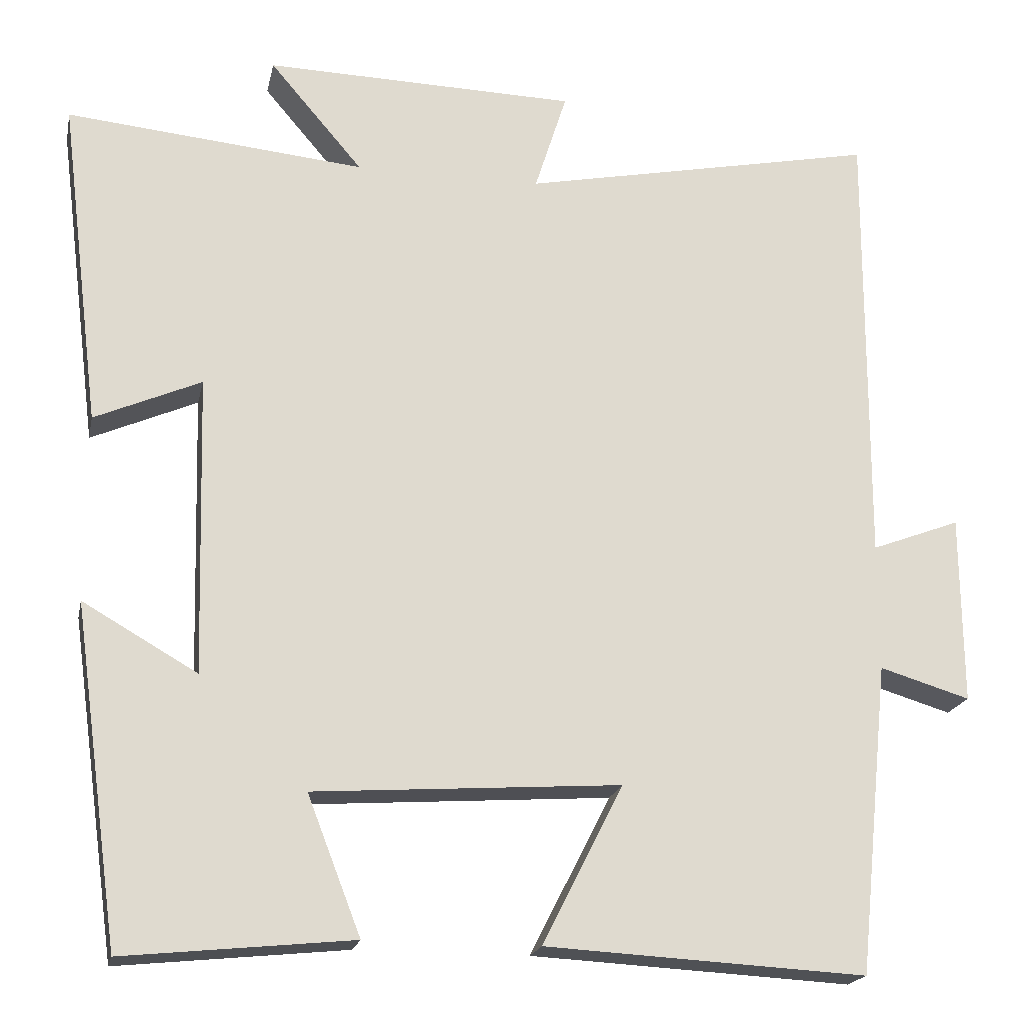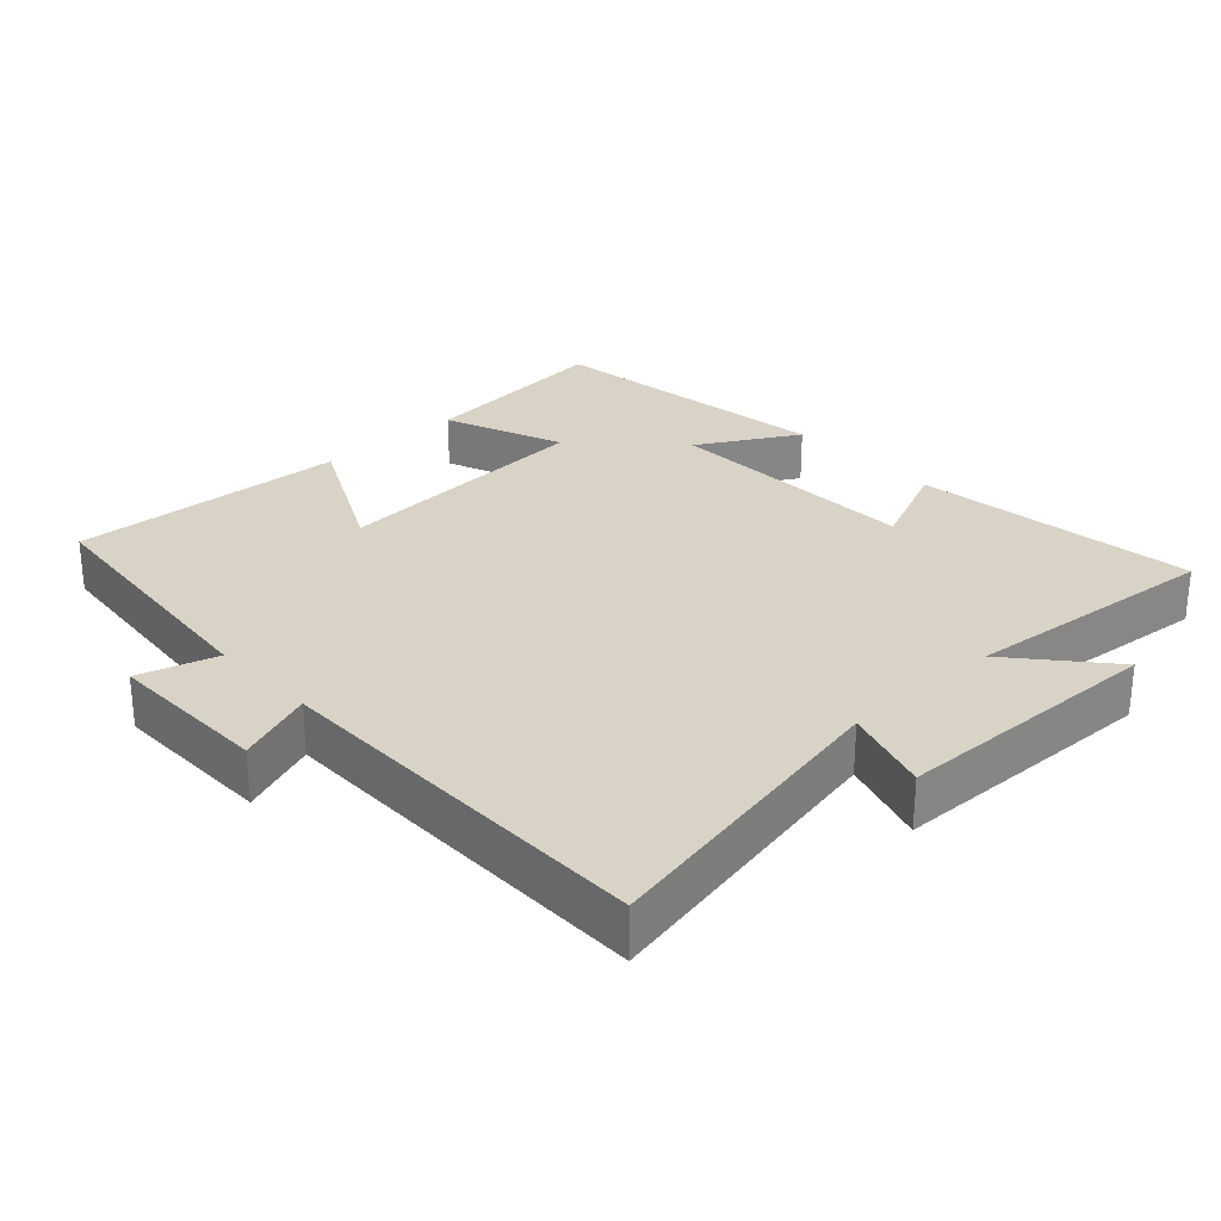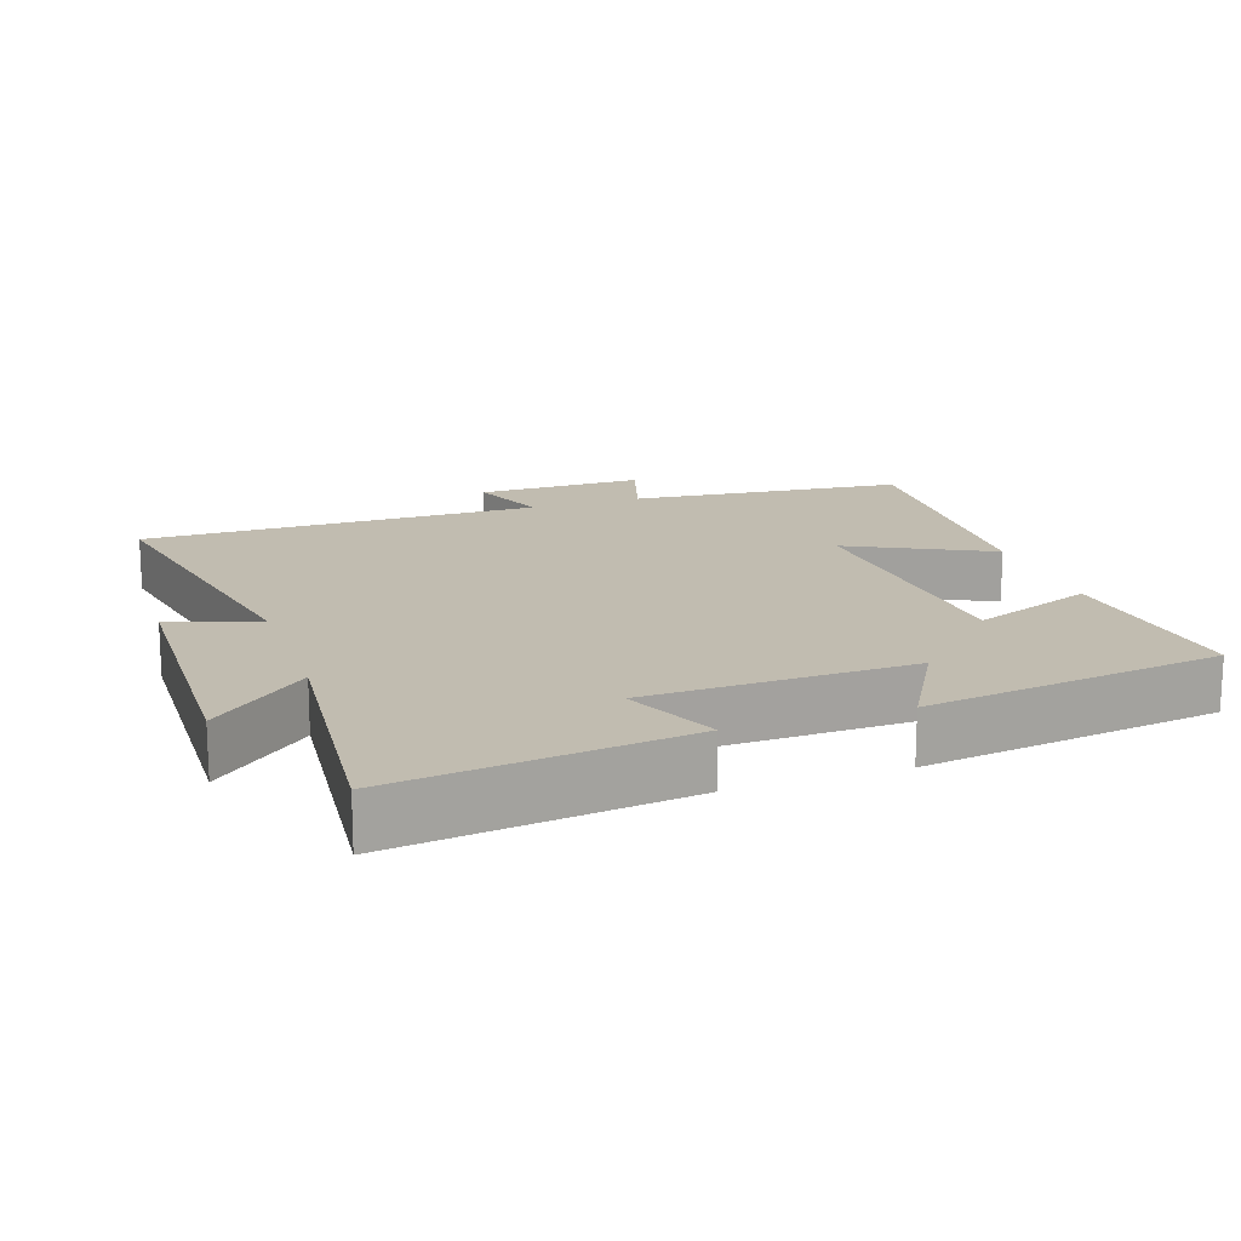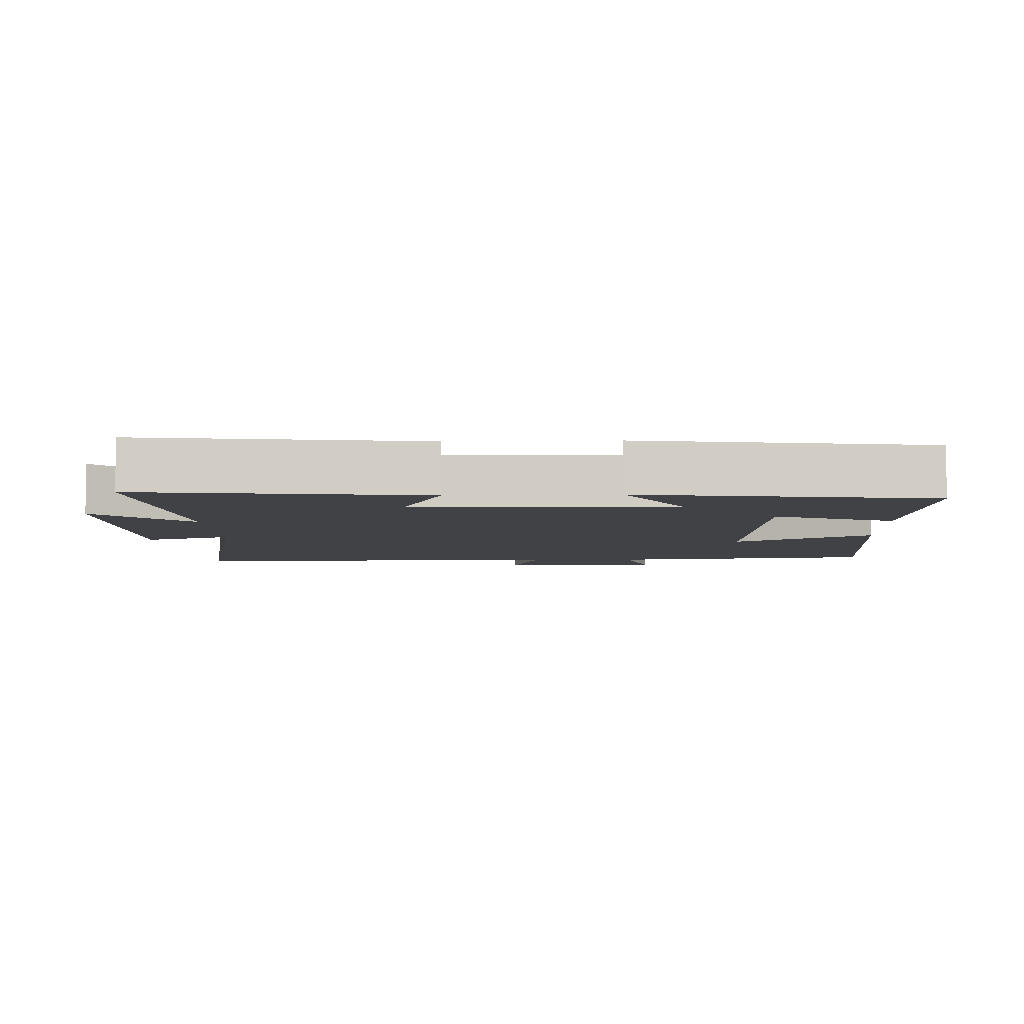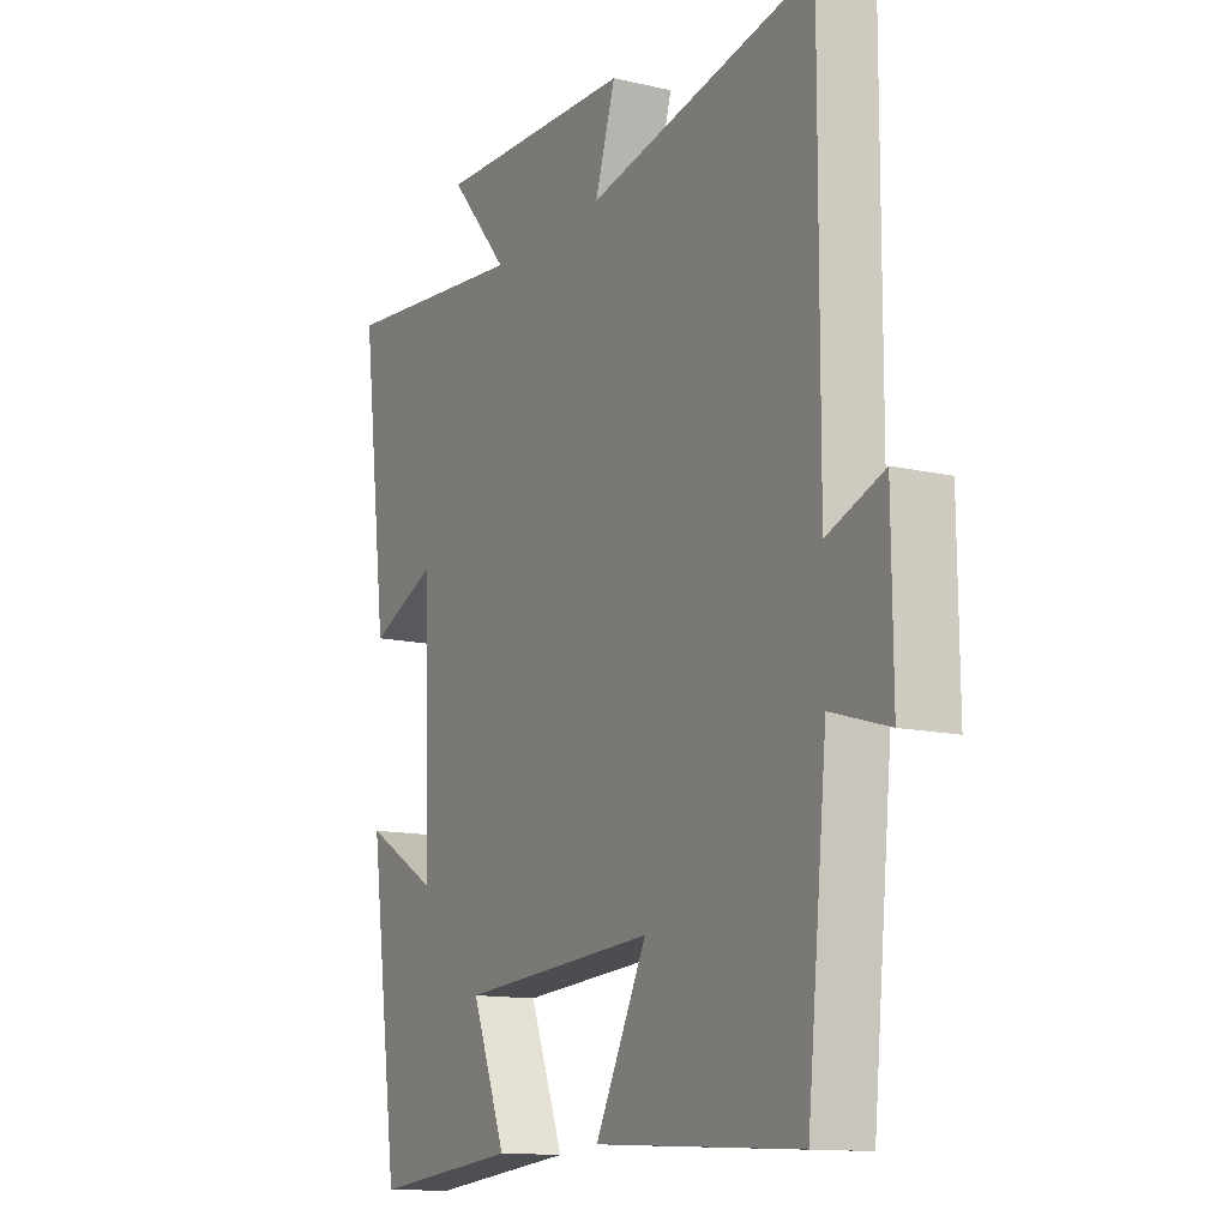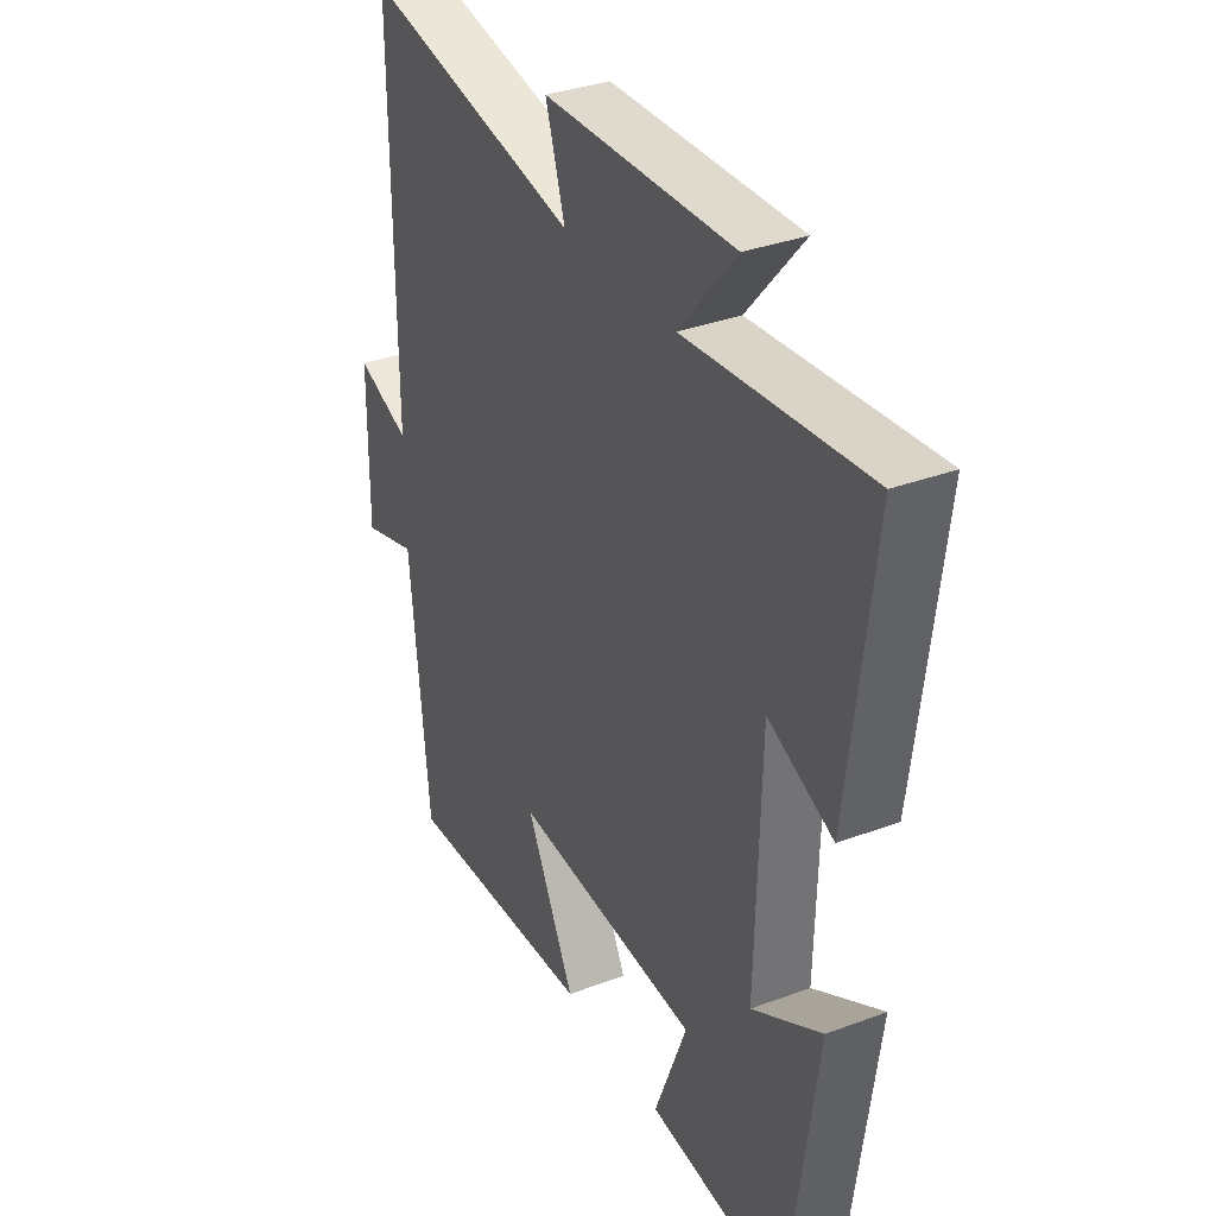
<metadata>
{"format":"obj","ext":"obj","renderer":"f3d","projection":"perspective","resolution":1024,"background":"white","views":[{"elev":-19.4,"azim":168.4,"up":"+Z"},{"elev":28.0,"azim":-42.9,"up":"+Y"},{"elev":16.6,"azim":71.1,"up":"+Y"},{"elev":-6.1,"azim":92.0,"up":"+Y"},{"elev":-12.8,"azim":-118.2,"up":"+Z"},{"elev":34.2,"azim":63.2,"up":"+Z"}]}
</metadata>
<code>
v -0.502 0.07 0.589
v -0.056 0.07 0.5
v -0.096 0.07 0.626
v 0.294 0.07 0.636
v 0.178 0.07 0.5
v 0.551 0.07 0.536
v 0.5 0.07 0.126
v 0.367 0.07 0.184
v 0.357 0.07 -0.19
v 0.5 0.07 -0.108
v 0.442 0.07 -0.529
v 0.156 0.07 -0.5
v 0.223 0.07 -0.327
v -0.161 0.07 -0.301
v -0.06 0.07 -0.5
v -0.461 0.07 -0.522
v -0.5 0.07 -0.134
v -0.613 0.07 -0.168
v -0.611 0.07 0.068
v -0.5 0.07 0.026
v -0.502 0 0.589
v -0.056 0 0.5
v -0.096 0 0.626
v 0.294 0 0.636
v 0.178 0 0.5
v 0.551 0 0.536
v 0.5 0 0.126
v 0.367 0 0.184
v 0.357 0 -0.19
v 0.5 0 -0.108
v 0.442 0 -0.529
v 0.156 0 -0.5
v 0.223 0 -0.327
v -0.161 0 -0.301
v -0.06 0 -0.5
v -0.461 0 -0.522
v -0.5 0 -0.134
v -0.613 0 -0.168
v -0.611 0 0.068
v -0.5 0 0.026
f 17 18 19 20
f 15 16 17 20
f 14 15 20
f 13 14 20 1
f 10 11 12 13
f 9 10 13
f 8 9 13 1
f 5 6 7 8
f 2 3 4 5
f 2 5 8
f 1 2 8
f 40 39 38 37
f 40 37 36 35
f 40 35 34
f 21 40 34 33
f 33 32 31 30
f 33 30 29
f 21 33 29 28
f 28 27 26 25
f 25 24 23 22
f 28 25 22
f 28 22 21
f 1 21 22 2
f 2 22 23 3
f 3 23 24 4
f 4 24 25 5
f 5 25 26 6
f 6 26 27 7
f 7 27 28 8
f 8 28 29 9
f 9 29 30 10
f 10 30 31 11
f 11 31 32 12
f 12 32 33 13
f 13 33 34 14
f 14 34 35 15
f 15 35 36 16
f 16 36 37 17
f 17 37 38 18
f 18 38 39 19
f 19 39 40 20
f 20 40 21 1

</code>
